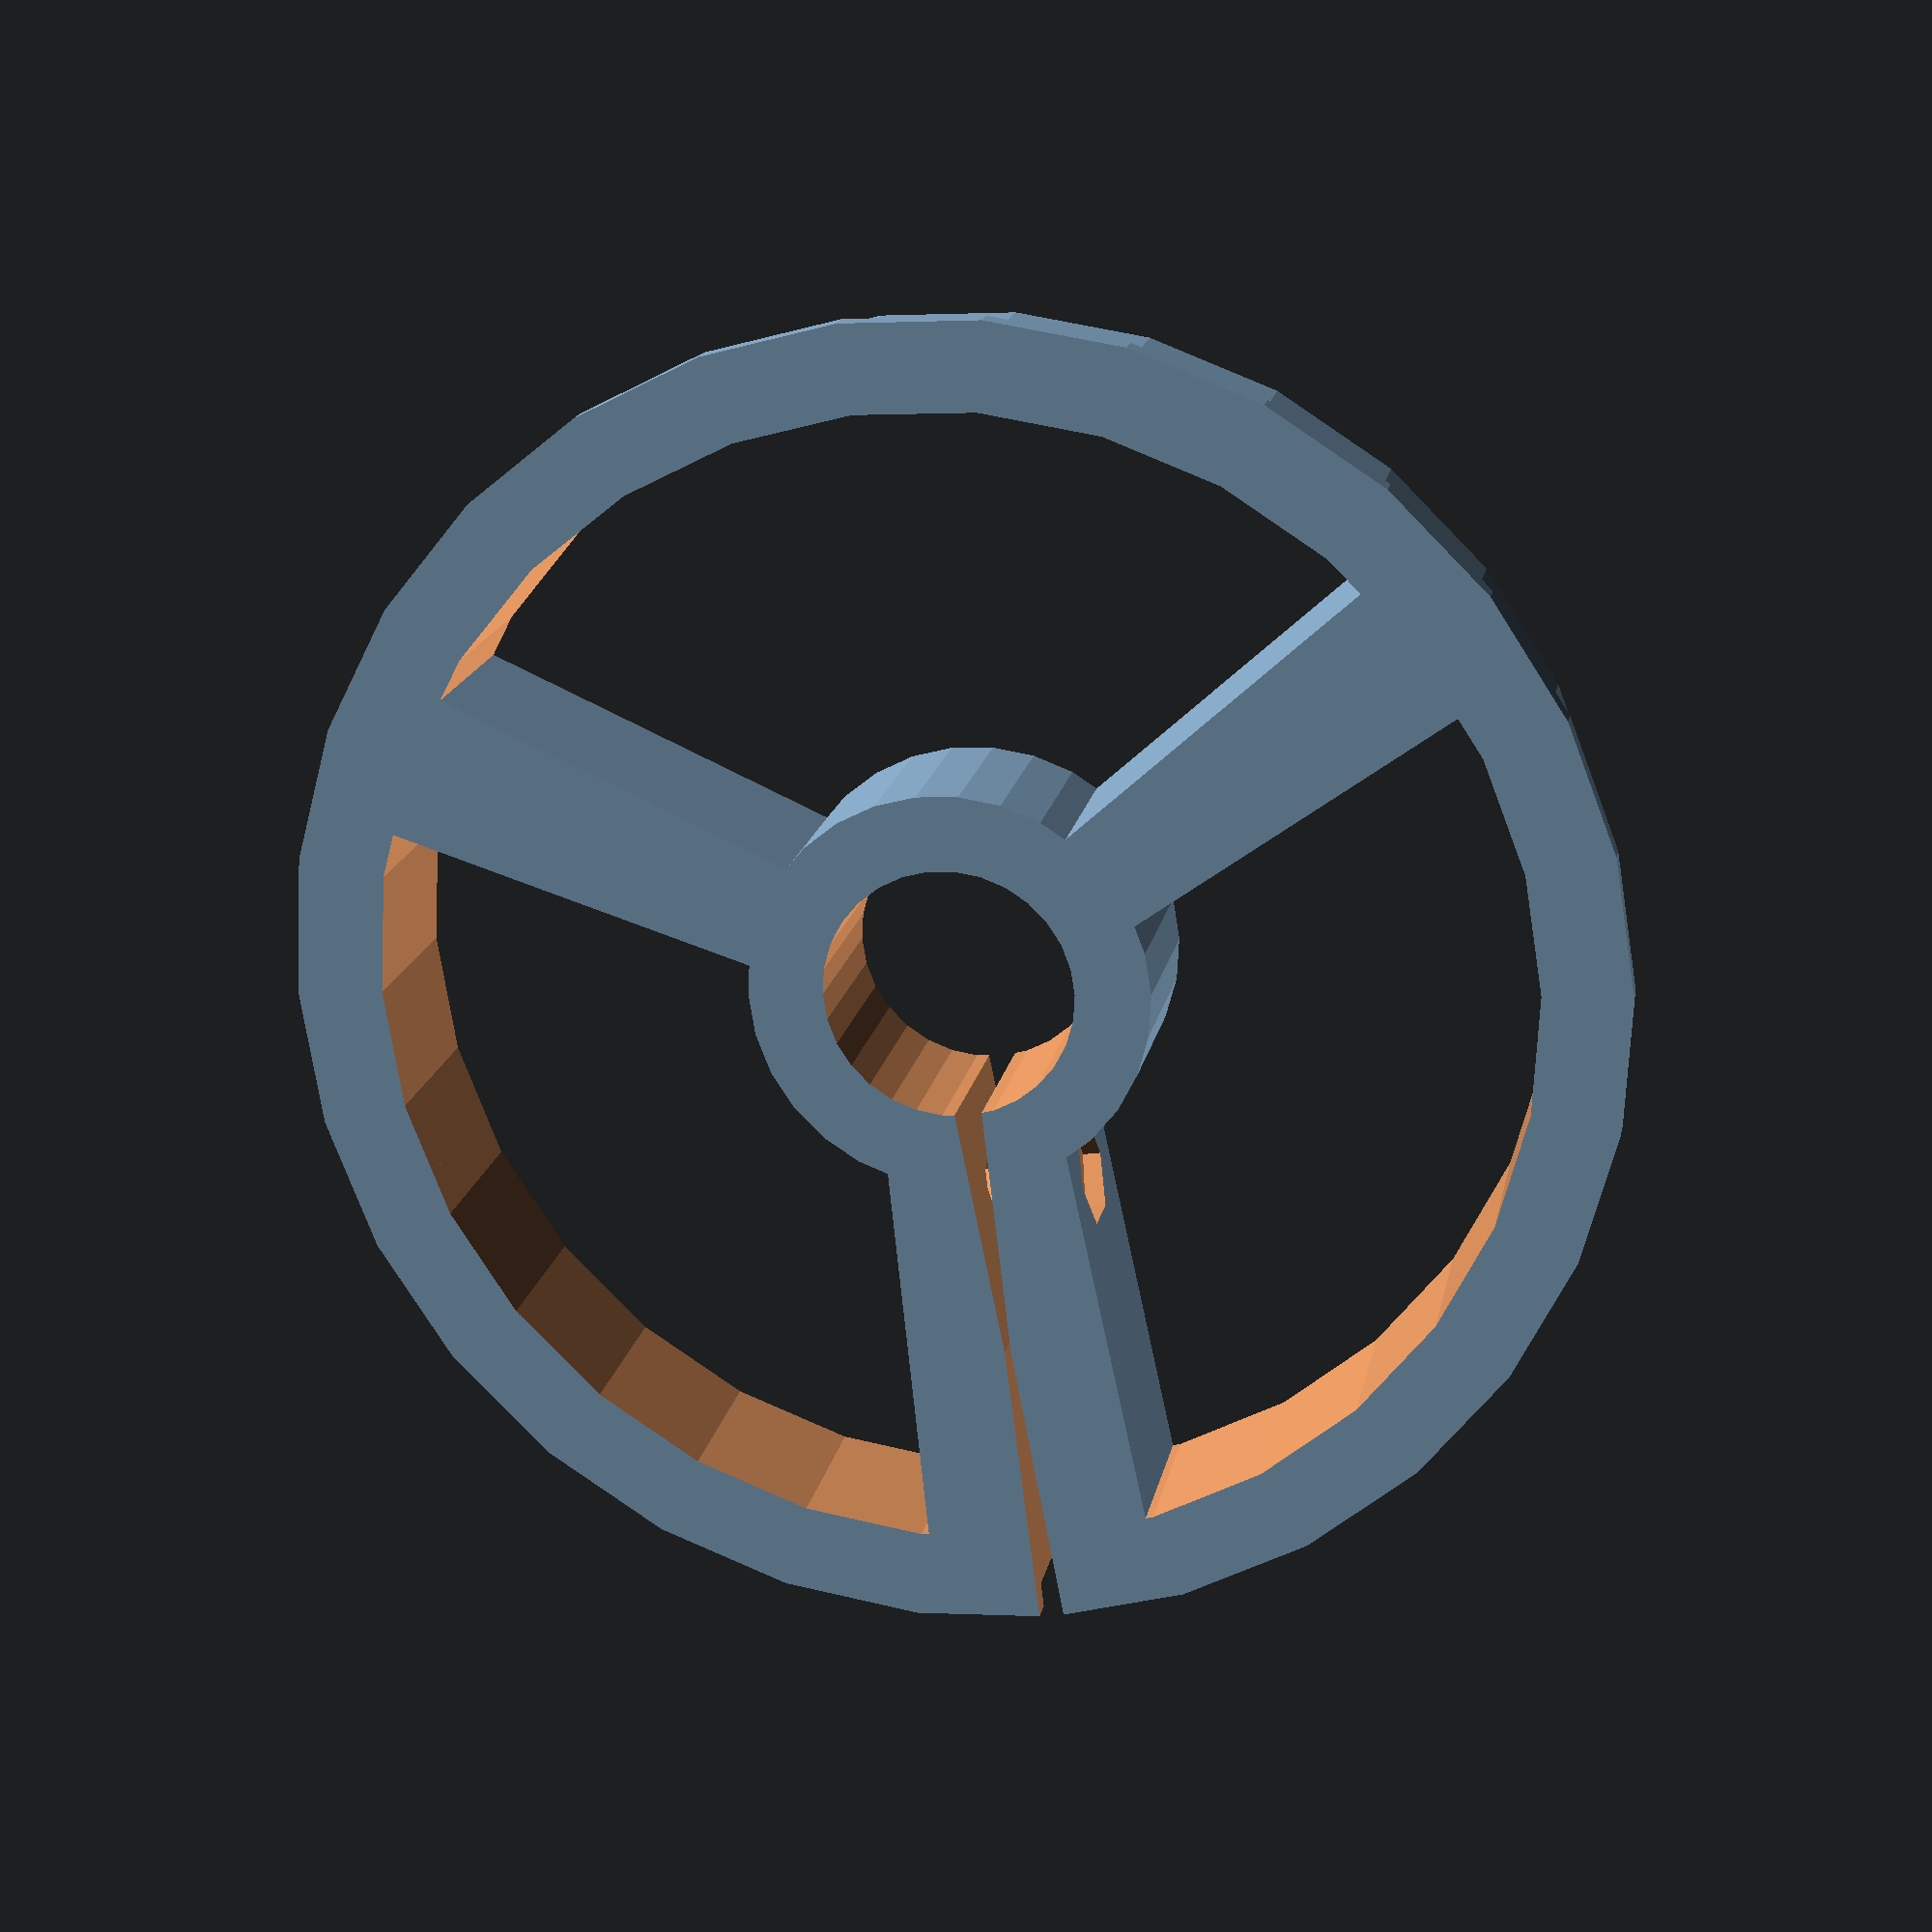
<openscad>
// Lampstand bracket

r1 = 20/2;     // Central hole
r2 = 32/2;     // Hub outer
r3 = 102/2-5;  // Rim inner
r4 = 102/2;    // Rim outer
r5 = 53;       // Flange outer
r6 = 30;       // Clamp elbow

to = 15;  // Thickness overall
tf = 2;   // Tickness flange
d  = 0.1; // delta

module tube(r1, r2, t)
{
  difference()
  {
    cylinder(r=r2, h=t);
    translate([0,0,-d/2])
      cylinder(r=r1, h=t+d);
  }
}

module spoke(ri, ro, t, wh, wr, a)
{
  rotate([0,0,a])
  {
    linear_extrude(height=t, twist=0)
    {
      polygon([[ri,-wh/2],
               [ri, wh/2],
               [ro, wr/2],
               [ro,-wr/2],
               [ri,-wh/2]]);
    }
  }
}

module teardropY(x, y1, y2, z, r)
{
  h = y2-y1;
  translate([x,y2,z])
  {
    rotate([90,0,0])
    {
      cylinder(r=r,h=h, $fn=8);
      rotate([0,0,45])
        cube(size=[r, r, h]) ;
    }
  }
}

// Vertical nut recess with base of nut centred on origin 
//
// af = nut size accross faces
// oh = overall height of recess
module nutrecessZ(oh, af)
{
  sin60 = sin(60);
  rotate([0,0,90])
  {
    cylinder(r=af/sin60/2, h=oh, $fn=6);
  }
}

module nutrecessY(x, y1, y2, z, af)
{
  translate([x,y2,z])
    rotate([90,0,0])
      nutrecessZ(y2-y1, af);
}

module bracket()
{
  difference()
  {
    union()
    {
      tube(r1, r2, to);  // Hub
      tube(r3, r4, to);  // Rim
      tube(r3, r5, tf);  // Flange
      spoke(r1, r3+d, to, 8, 12, 120);
      spoke(r1, r3+d, to, 8, 12, 240);
      spoke(r1, r3+d, to, 14, 18,  0);
    }
    translate([0,0,-d/2])
    {
      spoke(0,  r6+d, to+d, 3,   0.5, 0); 
      spoke(r6, r5+d, to+d, 0.5, 2,   0); 
    }
    teardropY(r2+2,  -8,  8, to/2, 2);
    nutrecessY(r2+2, -9, -6, to/2, 7.5);
    nutrecessY(r2+2,  6,  9, to/2, 7.5);
  }
}

bracket();
</openscad>
<views>
elev=162.4 azim=279.2 roll=349.3 proj=p view=wireframe
</views>
